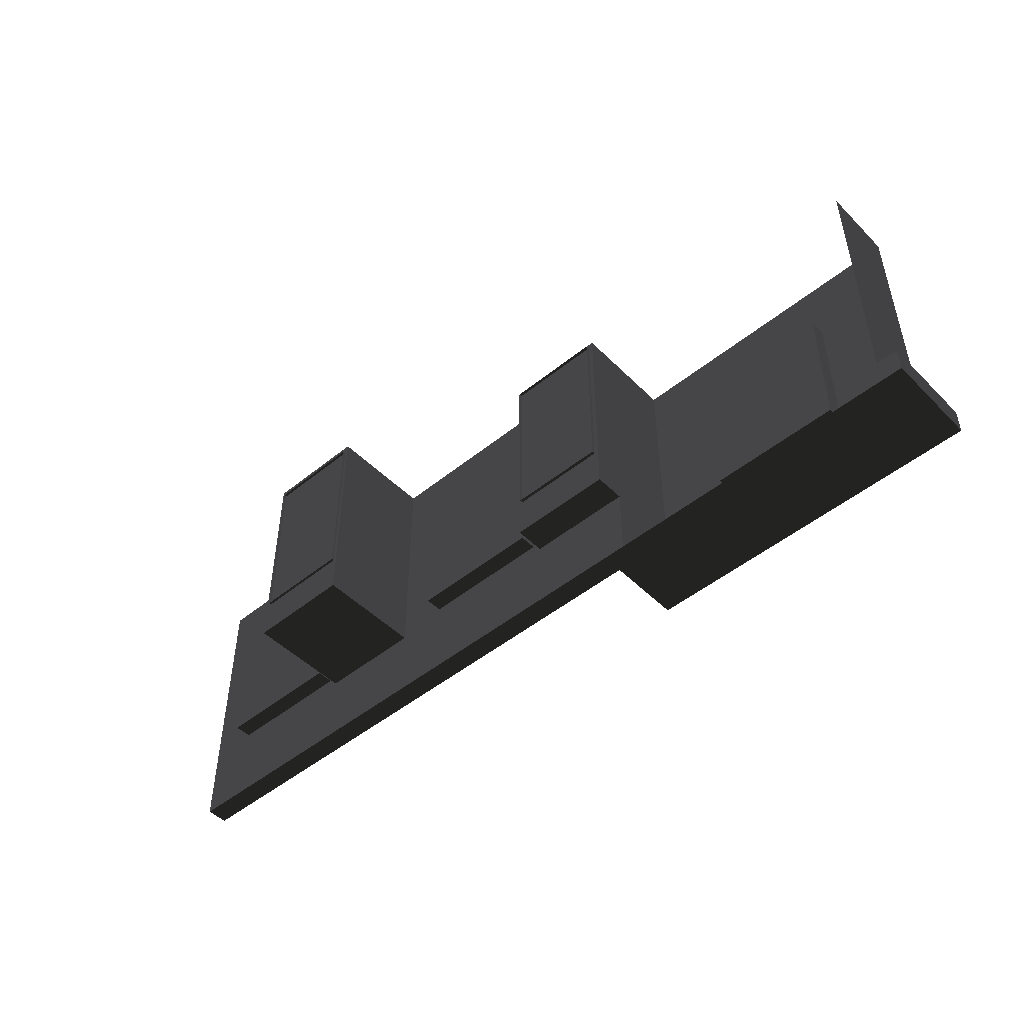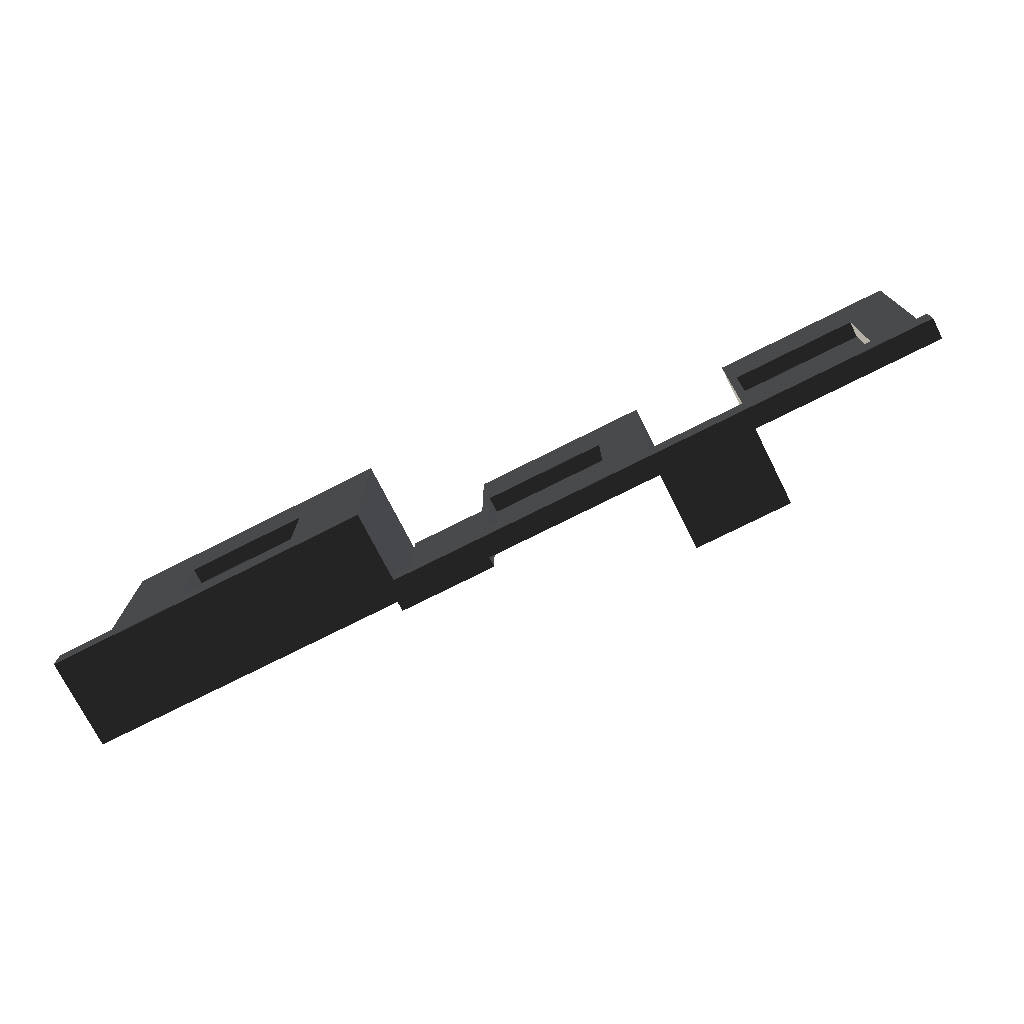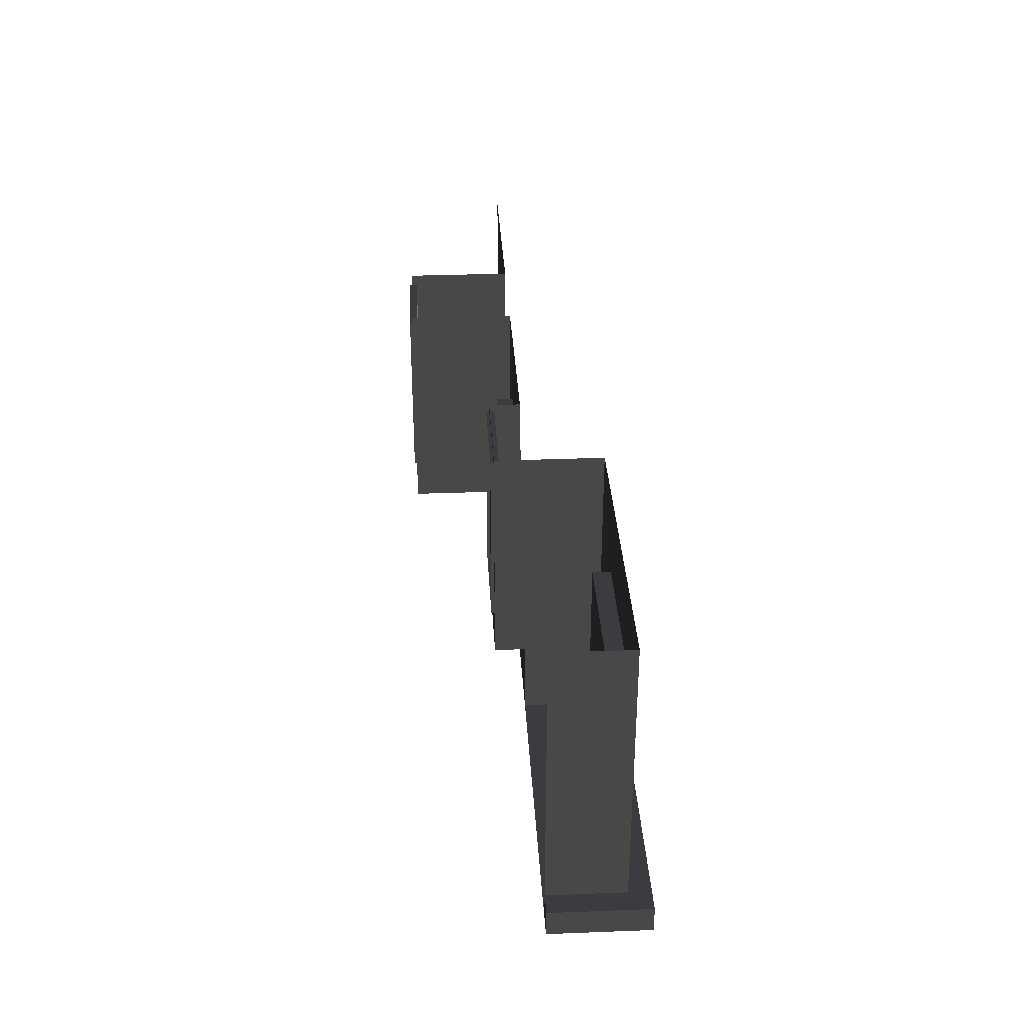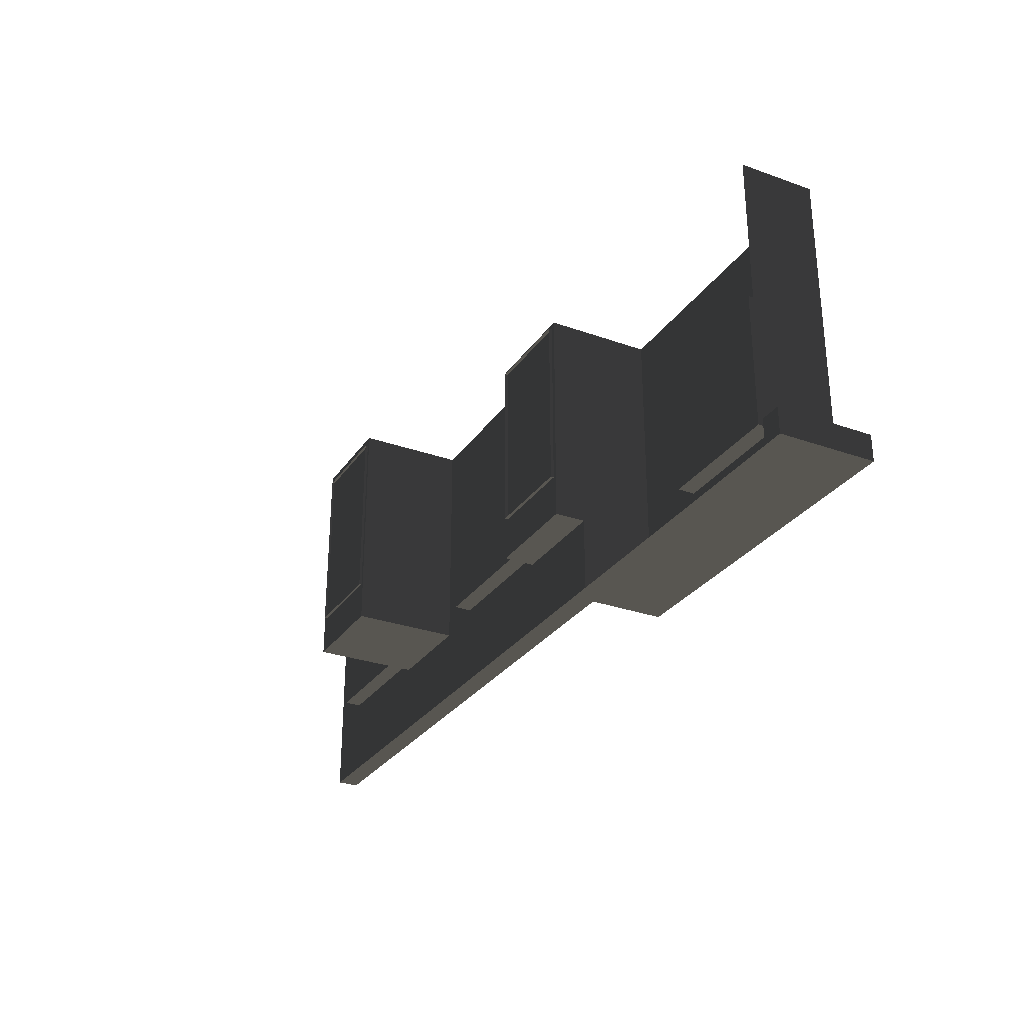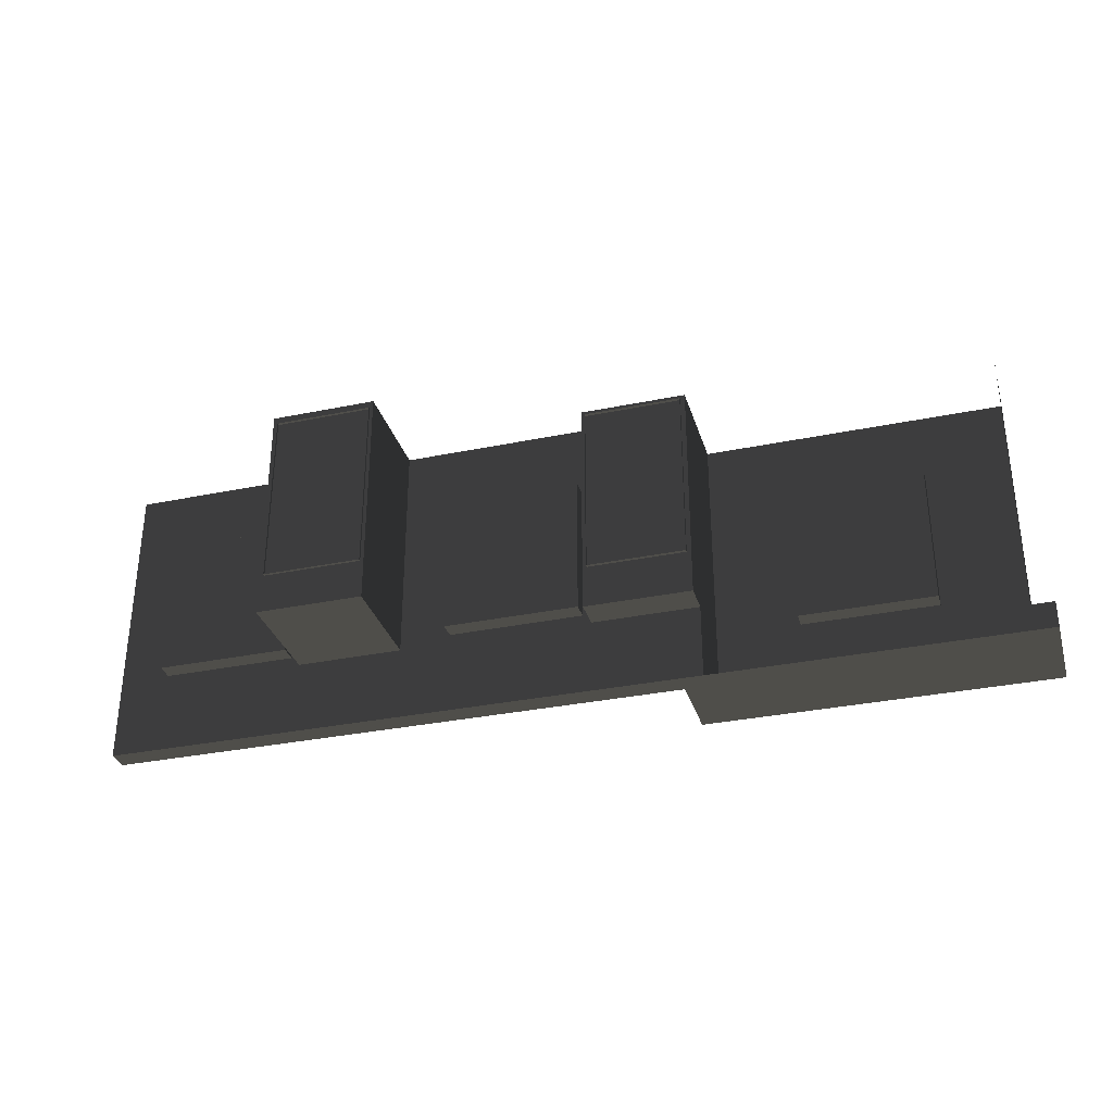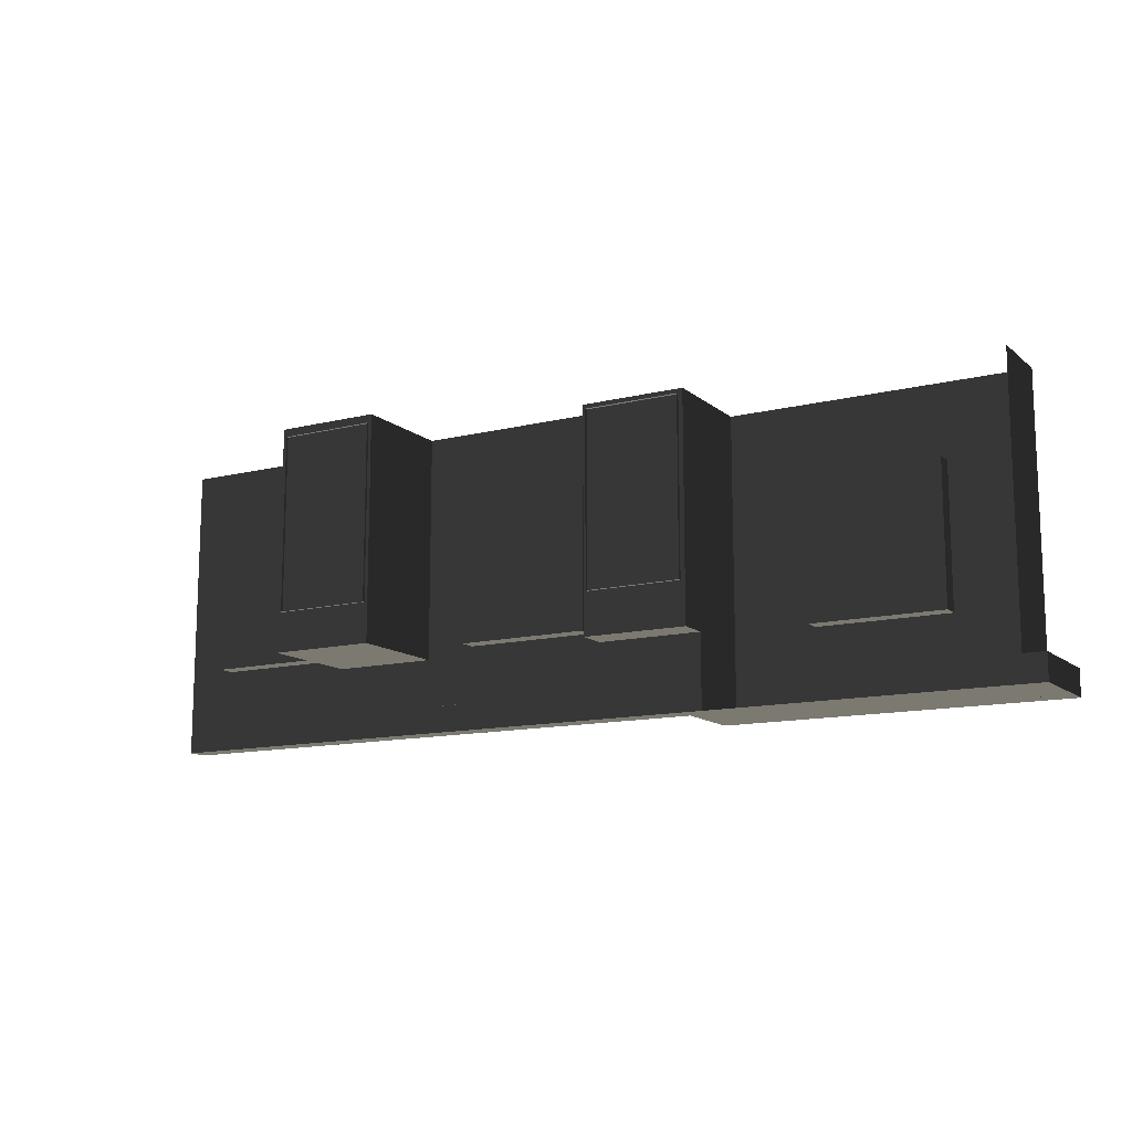
<metadata>
{"format":"obj","ext":"obj","renderer":"f3d","projection":"perspective","resolution":1024,"background":"white","views":[{"elev":-48.3,"azim":-137.8,"up":"+Y"},{"elev":-74.3,"azim":26.8,"up":"+Y"},{"elev":33.2,"azim":-93.0,"up":"+Y"},{"elev":-29.0,"azim":-117.9,"up":"+Y"},{"elev":-32.2,"azim":-163.9,"up":"+Y"},{"elev":-12.8,"azim":-150.2,"up":"+Y"}]}
</metadata>
<code>
v -472.4 -157.5 -3.96e-05
v -472.4 -157.5 39.37
v -315 -157.5 39.37
v -315 -157.5 9.02e-05
v -315 -157.5 9.02e-05
v -315 -157.5 39.37
v -315 -5.476e-07 39.37
v -315 -1.884e-11 0.0001159
v -157.5 -157.5 6.982e-05
v -157.5 -118.9 7.61e-05
v -101.7 -118.9 1.567e-05
v -26.76 -114.1 8.549e-05
v -8.135e-11 -157.5 -0.0001007
v -97.18 -114.1 1.157e-05
v -26.76 -39.27 9.768e-05
v -8.133e-11 1.525e-05 -7.509e-05
v -97.18 -39.27 2.377e-05
v -101.7 -5.696e-12 3.504e-05
v -358.5 -114.1 30.26
v -428.9 -114.1 30.26
v -428.9 -39.27 30.26
v -358.5 -39.27 30.26
v -472.4 1.525e-05 -1.395e-05
v -472.4 -5.476e-07 39.37
v -472.4 -157.5 39.37
v -472.4 -157.5 -3.96e-05
v -184.2 -114.1 -9.113
v -254.7 -114.1 -9.113
v -254.7 -39.27 -9.113
v -184.2 -39.27 -9.113
v -26.76 -114.1 -9.113
v -97.18 -114.1 -9.113
v -97.18 -39.27 -9.113
v -26.76 -39.27 -9.113
v -315 2.893e-07 -16.18
v -259.2 2.893e-07 -16.18
v -259.2 -118.9 -16.18
v -315 -118.9 -16.18
v -157.5 -118.9 -55.92
v -157.5 -2.758e-07 -55.92
v -101.7 -2.758e-07 -55.92
v -101.7 -118.9 -55.92
v -315 -1.884e-11 0.0001159
v -315 2.893e-07 -16.18
v -315 -118.9 -16.18
v -315 -118.9 9.649e-05
v -315 -118.9 9.649e-05
v -315 -118.9 -16.18
v -259.2 -118.9 -16.18
v -259.2 -118.9 3.605e-05
v -259.2 -118.9 3.605e-05
v -259.2 -118.9 -16.18
v -259.2 2.893e-07 -16.18
v -259.2 -8.998e-12 5.542e-05
v -157.5 -118.9 7.61e-05
v -157.5 -118.9 -55.92
v -101.7 -118.9 -55.92
v -101.7 -118.9 1.567e-05
v -101.7 -118.9 1.567e-05
v -101.7 -118.9 -55.92
v -101.7 -2.758e-07 -55.92
v -101.7 -5.696e-12 3.504e-05
v -315 -157.5 9.02e-05
v -315 -118.9 9.649e-05
v -259.2 -118.9 3.605e-05
v -184.2 -114.1 0.0001059
v -157.5 -157.5 6.982e-05
v -254.7 -114.1 3.195e-05
v -184.2 -39.27 0.0001181
v -259.2 -8.998e-12 5.542e-05
v -157.5 -1.554e-11 9.548e-05
v -254.7 -39.27 4.415e-05
v -358.5 -114.1 39.37
v -358.5 -114.1 30.26
v -358.5 -39.27 30.26
v -358.5 -39.27 39.37
v -358.5 -39.27 39.37
v -358.5 -39.27 30.26
v -428.9 -39.27 30.26
v -428.9 -39.27 39.37
v -428.9 -39.27 39.37
v -428.9 -39.27 30.26
v -428.9 -114.1 30.26
v -428.9 -114.1 39.37
v -428.9 -114.1 39.37
v -428.9 -114.1 30.26
v -358.5 -114.1 30.26
v -358.5 -114.1 39.37
v -184.2 -114.1 0.0001059
v -184.2 -114.1 -9.113
v -184.2 -39.27 -9.113
v -184.2 -39.27 0.0001181
v -184.2 -39.27 0.0001181
v -184.2 -39.27 -9.113
v -254.7 -39.27 -9.113
v -254.7 -39.27 4.415e-05
v -254.7 -39.27 4.415e-05
v -254.7 -39.27 -9.113
v -254.7 -114.1 -9.113
v -254.7 -114.1 3.195e-05
v -254.7 -114.1 3.195e-05
v -254.7 -114.1 -9.113
v -184.2 -114.1 -9.113
v -184.2 -114.1 0.0001059
v -26.76 -114.1 8.549e-05
v -26.76 -114.1 -9.113
v -26.76 -39.27 -9.113
v -26.76 -39.27 9.768e-05
v -26.76 -39.27 9.768e-05
v -26.76 -39.27 -9.113
v -97.18 -39.27 -9.113
v -97.18 -39.27 2.377e-05
v -97.18 -39.27 2.377e-05
v -97.18 -39.27 -9.113
v -97.18 -114.1 -9.113
v -97.18 -114.1 1.157e-05
v -97.18 -114.1 1.157e-05
v -97.18 -114.1 -9.113
v -26.76 -114.1 -9.113
v -26.76 -114.1 8.549e-05
v -312.6 -2.846 -13.56
v -312.6 -2.846 -17.87
v -261.3 -2.846 -17.87
v -261.3 -2.846 -13.56
v -312.6 -96.13 -13.56
v -261.3 -96.13 -13.56
v -261.3 -96.13 -17.87
v -312.6 -96.13 -17.87
v -312.6 -2.846 -13.56
v -261.3 -2.846 -13.56
v -261.3 -96.13 -13.56
v -312.6 -96.13 -13.56
v -261.3 -2.846 -13.56
v -261.3 -2.846 -17.87
v -261.3 -96.13 -17.87
v -261.3 -96.13 -13.56
v -312.6 -2.846 -17.87
v -312.6 -2.846 -13.56
v -312.6 -96.13 -13.56
v -312.6 -96.13 -17.87
v -157.5 -118.9 7.61e-05
v -157.5 -1.554e-11 9.548e-05
v -157.5 -2.758e-07 -55.92
v -157.5 -118.9 -55.92
v -157.5 -157.5 11.37
v 1.232e-05 -157.5 11.37
v 4.066e-10 -157.5 0.0003498
v -157.5 -157.5 0.00022
v -157.5 -143.7 11.37
v -157.5 -143.7 0.0002223
v 4.066e-10 -143.7 0.0003521
v 1.232e-05 -143.7 11.37
v -157.5 -157.5 11.37
v -157.5 -143.7 11.37
v 1.232e-05 -143.7 11.37
v 1.232e-05 -157.5 11.37
v 1.232e-05 -157.5 11.37
v 1.232e-05 -143.7 11.37
v 4.066e-10 -143.7 0.0003521
v 4.066e-10 -157.5 0.0003498
v -303.1 -157.5 0.0002276
v -303.1 -157.5 11.37
v -157.5 -157.5 11.37
v -157.5 -157.5 0.00022
v -303.1 -143.7 11.37
v -303.1 -143.7 0.0002298
v -157.5 -143.7 0.0002223
v -157.5 -143.7 11.37
v -303.1 -157.5 11.37
v -303.1 -143.7 11.37
v -157.5 -143.7 11.37
v -157.5 -157.5 11.37
v -315 -157.5 39.37
v -353.5 -157.5 39.37
v -353.5 -157.5 50.74
v -303.1 -157.5 50.74
v -303.1 -143.7 50.74
v -353.5 -143.7 50.74
v -353.5 -143.7 39.37
v -315 -143.7 39.37
v -303.1 -157.5 50.74
v -353.5 -157.5 50.74
v -353.5 -143.7 50.74
v -303.1 -143.7 50.74
v -315 -157.5 39.37
v -303.1 -157.5 50.74
v -303.1 -157.5 11.37
v -315 -157.5 11.42
v -303.1 -157.5 0.0002276
v -315 -157.5 9.02e-05
v -303.1 -143.7 50.74
v -315 -143.7 39.37
v -315 -143.7 11.42
v -303.1 -143.7 11.37
v -315 -143.7 9.245e-05
v -303.1 -143.7 0.0002298
v -303.1 -157.5 50.74
v -303.1 -143.7 50.74
v -303.1 -143.7 11.37
v -303.1 -157.5 11.37
v -472.4 -157.5 39.37
v -483.8 -157.5 50.74
v -433.9 -157.5 50.74
v -433.9 -157.5 39.37
v -483.8 -143.7 50.74
v -472.4 -143.7 39.37
v -433.9 -143.7 39.37
v -433.9 -143.7 50.74
v -483.8 -157.5 50.74
v -483.8 -143.7 50.74
v -433.9 -143.7 50.74
v -433.9 -157.5 50.74
v -483.8 -157.5 0.0001229
v -472.4 -157.5 0.0001106
v -472.4 -143.7 0.0001128
v -483.8 -143.7 0.0001251
v -472.4 -157.5 39.37
v -472.4 -157.5 0.0001106
v -483.8 -157.5 0.0001229
v -483.8 -157.5 50.74
v -483.8 -143.7 50.74
v -483.8 -143.7 0.0001251
v -472.4 -143.7 0.0001128
v -472.4 -143.7 39.37
v -483.8 -157.5 50.74
v -483.8 -157.5 0.0001229
v -483.8 -143.7 0.0001251
v -483.8 -143.7 50.74
v -433.9 -157.5 39.37
v -433.9 -157.5 50.74
v -353.5 -157.5 50.74
v -353.5 -157.5 39.37
v -433.9 -143.7 50.74
v -433.9 -143.7 39.37
v -353.5 -143.7 39.37
v -353.5 -143.7 50.74
v -433.9 -157.5 50.74
v -433.9 -143.7 50.74
v -353.5 -143.7 50.74
v -353.5 -157.5 50.74
v -155.7 -4.686 -52.97
v -155.7 -4.686 -57.28
v -104.4 -4.686 -57.28
v -104.4 -4.686 -52.97
v -155.7 -97.97 -52.97
v -104.4 -97.97 -52.97
v -104.4 -97.97 -57.28
v -155.7 -97.97 -57.28
v -155.7 -4.686 -52.97
v -104.4 -4.686 -52.97
v -104.4 -97.97 -52.97
v -155.7 -97.97 -52.97
v -104.4 -4.686 -52.97
v -104.4 -4.686 -57.28
v -104.4 -97.97 -57.28
v -104.4 -97.97 -52.97
v -155.7 -4.686 -57.28
v -155.7 -4.686 -52.97
v -155.7 -97.97 -52.97
v -155.7 -97.97 -57.28
v -472.4 -5.476e-07 39.37
v -428.9 -114.1 39.37
v -472.4 -157.5 39.37
v -315 -157.5 39.37
v -428.9 -39.27 39.37
v -358.5 -114.1 39.37
v -358.5 -39.27 39.37
v -315 -5.476e-07 39.37
g B3_FirstFloor_7439_4
f 1 3 2
f 1 4 3
f 5 7 6
f 5 8 7
f 9 11 10
f 9 12 11
f 12 9 13
f 11 12 14
f 13 15 12
f 13 16 15
f 11 14 17
f 17 15 16
f 11 17 18
f 17 16 18
f 19 21 20
f 19 22 21
f 23 25 24
f 23 26 25
f 27 29 28
f 27 30 29
f 31 33 32
f 31 34 33
f 35 37 36
f 35 38 37
f 39 41 40
f 39 42 41
f 43 45 44
f 43 46 45
f 47 49 48
f 47 50 49
f 51 53 52
f 51 54 53
f 55 57 56
f 55 58 57
f 59 61 60
f 59 62 61
f 63 65 64
f 63 66 65
f 66 63 67
f 65 66 68
f 67 69 66
f 70 65 68
f 67 71 69
f 70 68 72
f 72 69 71
f 72 71 70
f 73 75 74
f 73 76 75
f 77 79 78
f 77 80 79
f 81 83 82
f 81 84 83
f 85 87 86
f 85 88 87
f 89 91 90
f 89 92 91
f 93 95 94
f 93 96 95
f 97 99 98
f 97 100 99
f 101 103 102
f 101 104 103
f 105 107 106
f 105 108 107
f 109 111 110
f 109 112 111
f 113 115 114
f 113 116 115
f 117 119 118
f 117 120 119
f 121 123 122
f 121 124 123
f 125 127 126
f 125 128 127
f 129 131 130
f 129 132 131
f 133 135 134
f 133 136 135
f 137 139 138
f 137 140 139
f 141 143 142
f 141 144 143
f 145 147 146
f 145 148 147
f 149 151 150
f 149 152 151
f 153 155 154
f 153 156 155
f 157 159 158
f 157 160 159
f 161 163 162
f 161 164 163
f 165 167 166
f 165 168 167
f 169 171 170
f 169 172 171
f 173 175 174
f 173 176 175
f 177 179 178
f 177 180 179
f 181 183 182
f 181 184 183
f 185 187 186
f 185 188 187
f 188 189 187
f 188 190 189
f 191 193 192
f 191 194 193
f 194 195 193
f 194 196 195
f 197 199 198
f 197 200 199
f 201 203 202
f 201 204 203
f 205 207 206
f 205 208 207
f 209 211 210
f 209 212 211
f 213 215 214
f 213 216 215
f 217 219 218
f 217 220 219
f 221 223 222
f 221 224 223
f 225 227 226
f 225 228 227
f 229 231 230
f 229 232 231
f 233 235 234
f 233 236 235
f 237 239 238
f 237 240 239
f 241 243 242
f 241 244 243
f 245 247 246
f 245 248 247
f 249 251 250
f 249 252 251
f 253 255 254
f 253 256 255
f 257 259 258
f 257 260 259
f 261 263 262
f 262 263 264
f 261 262 265
f 262 264 266
f 267 261 265
f 264 267 266
f 267 268 261
f 264 268 267

</code>
